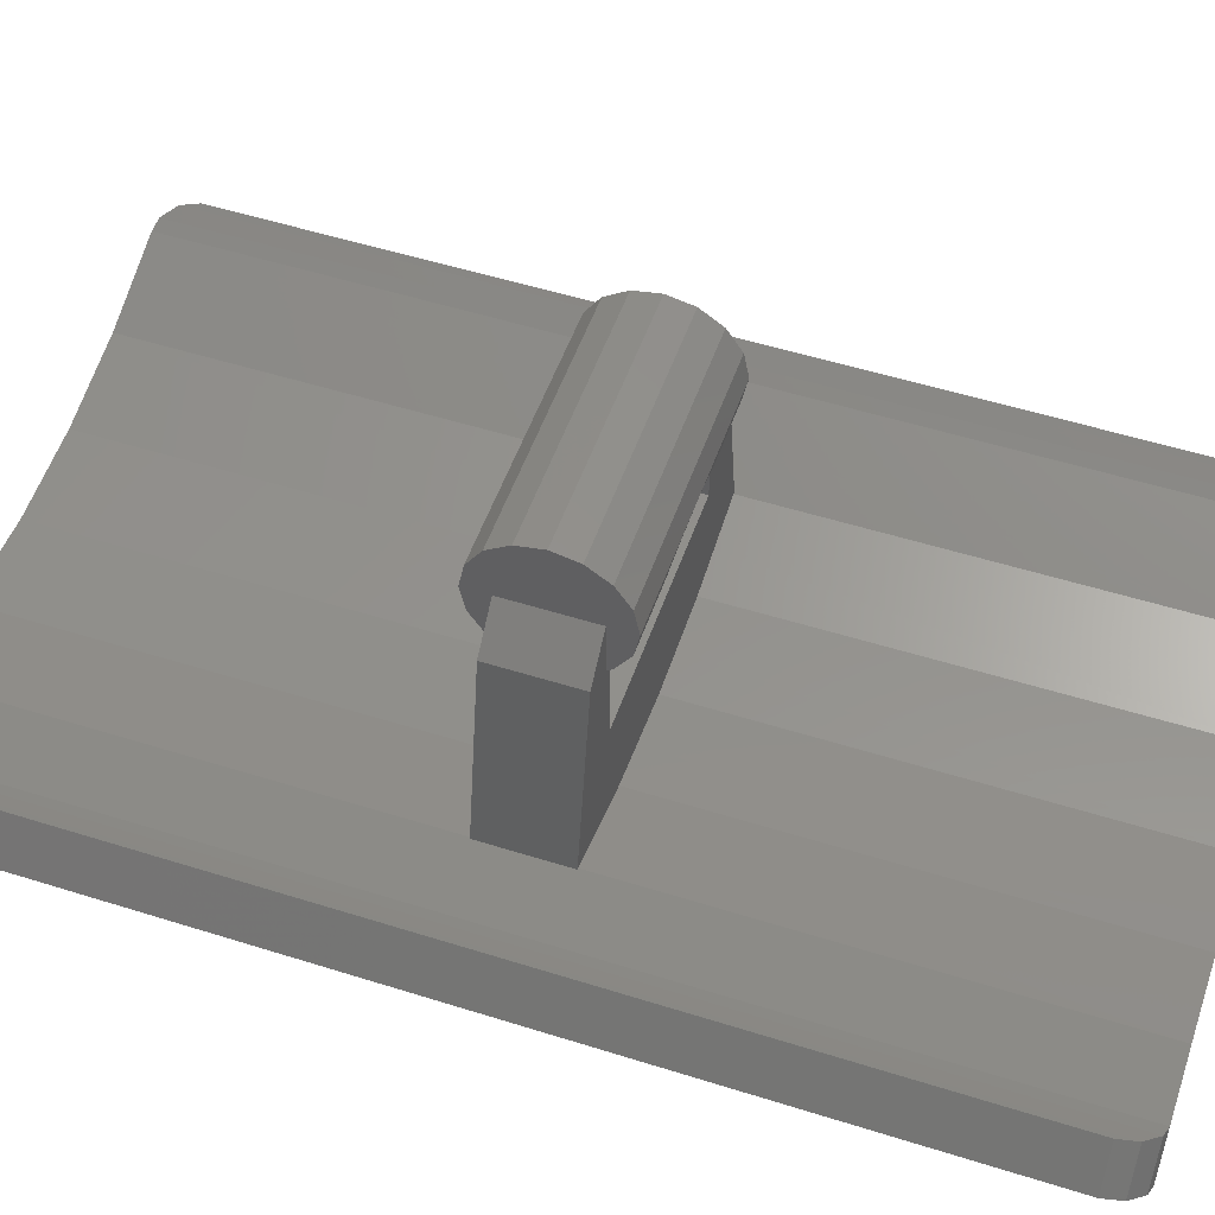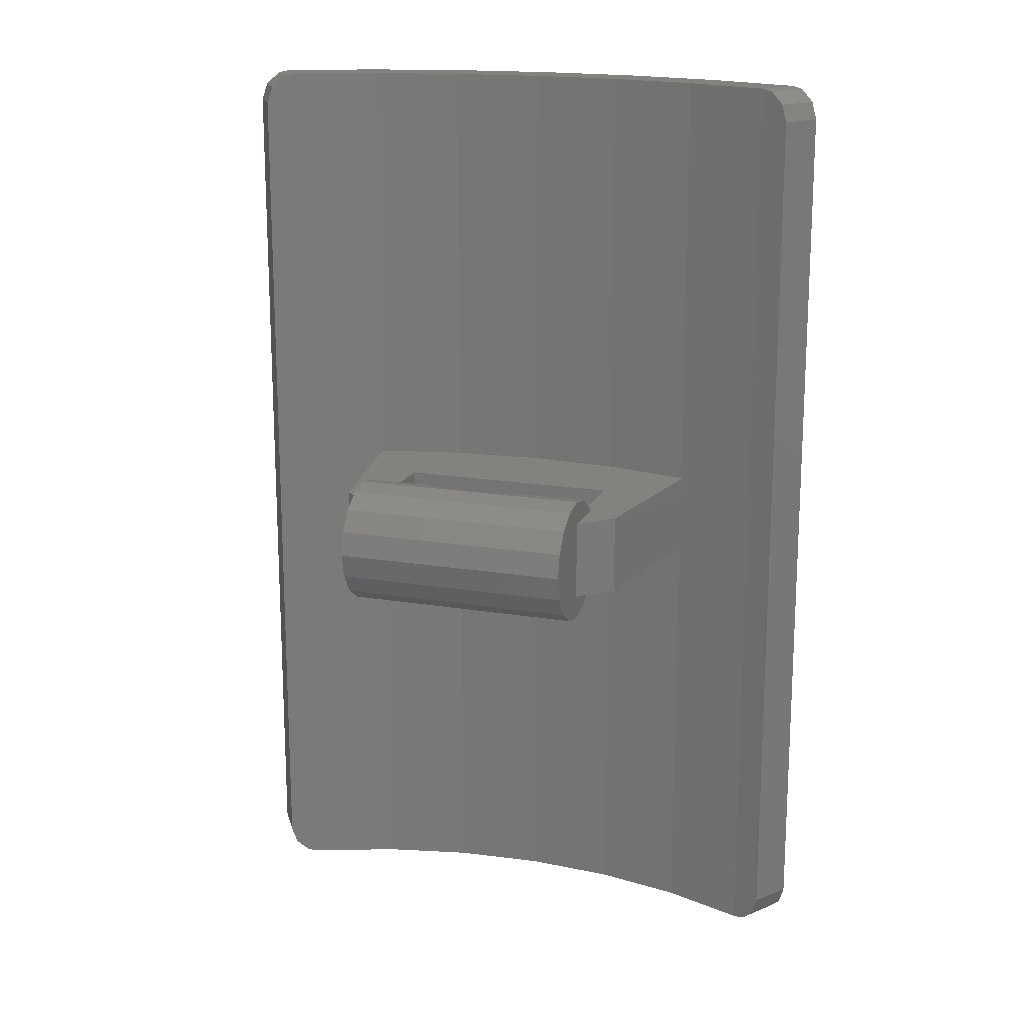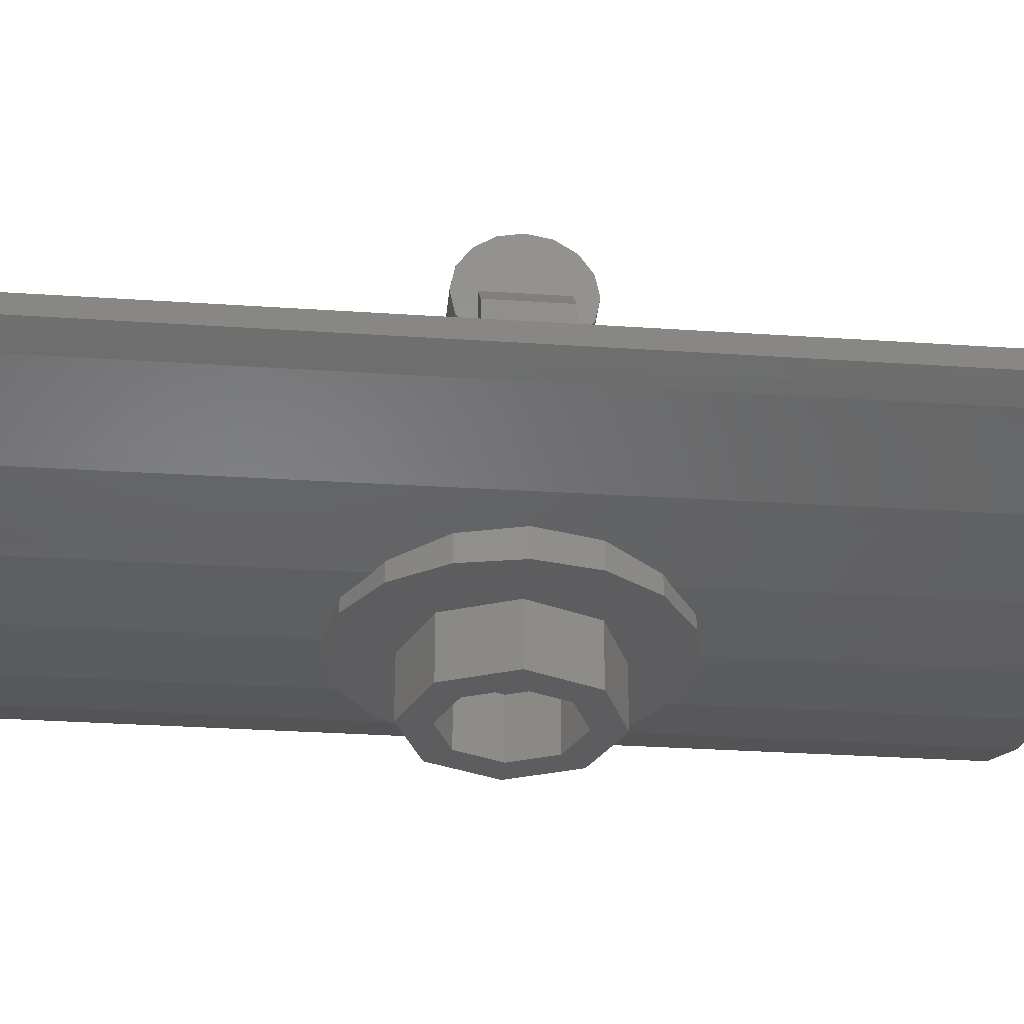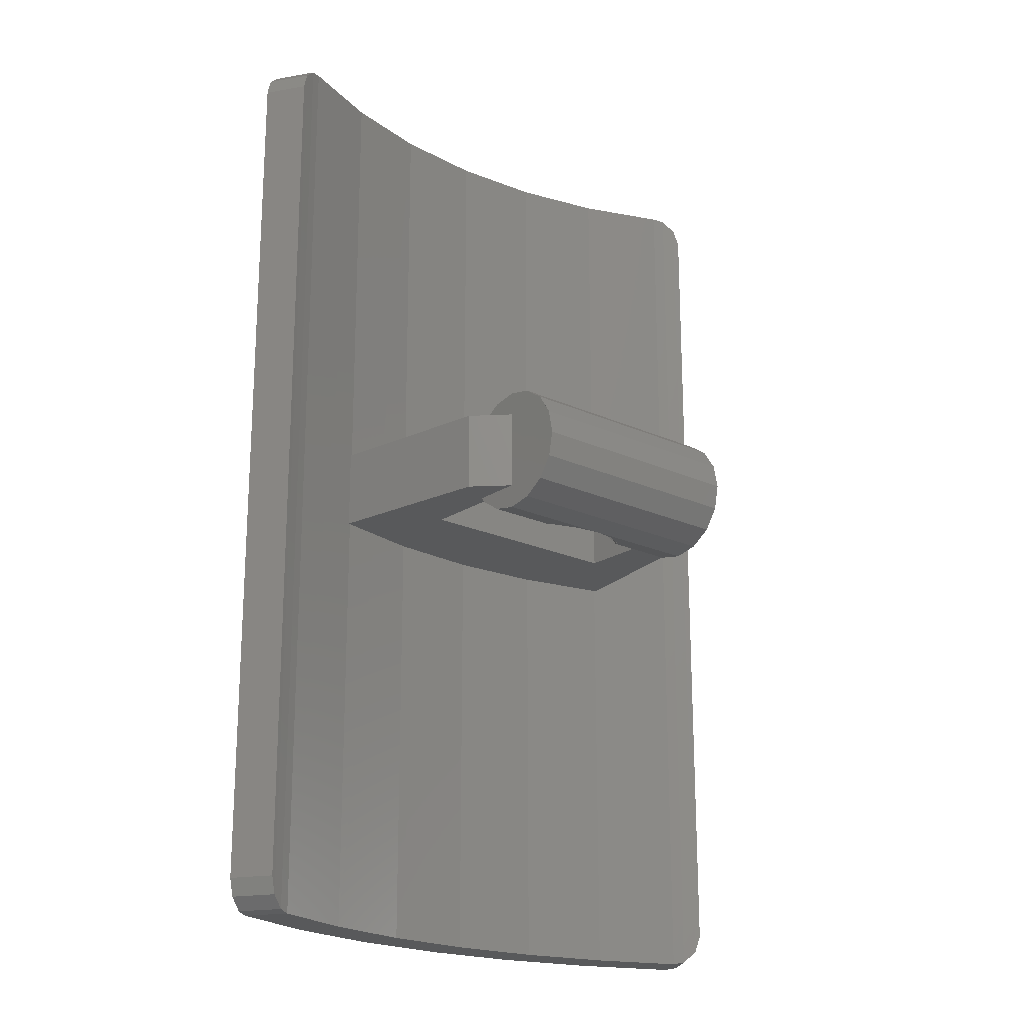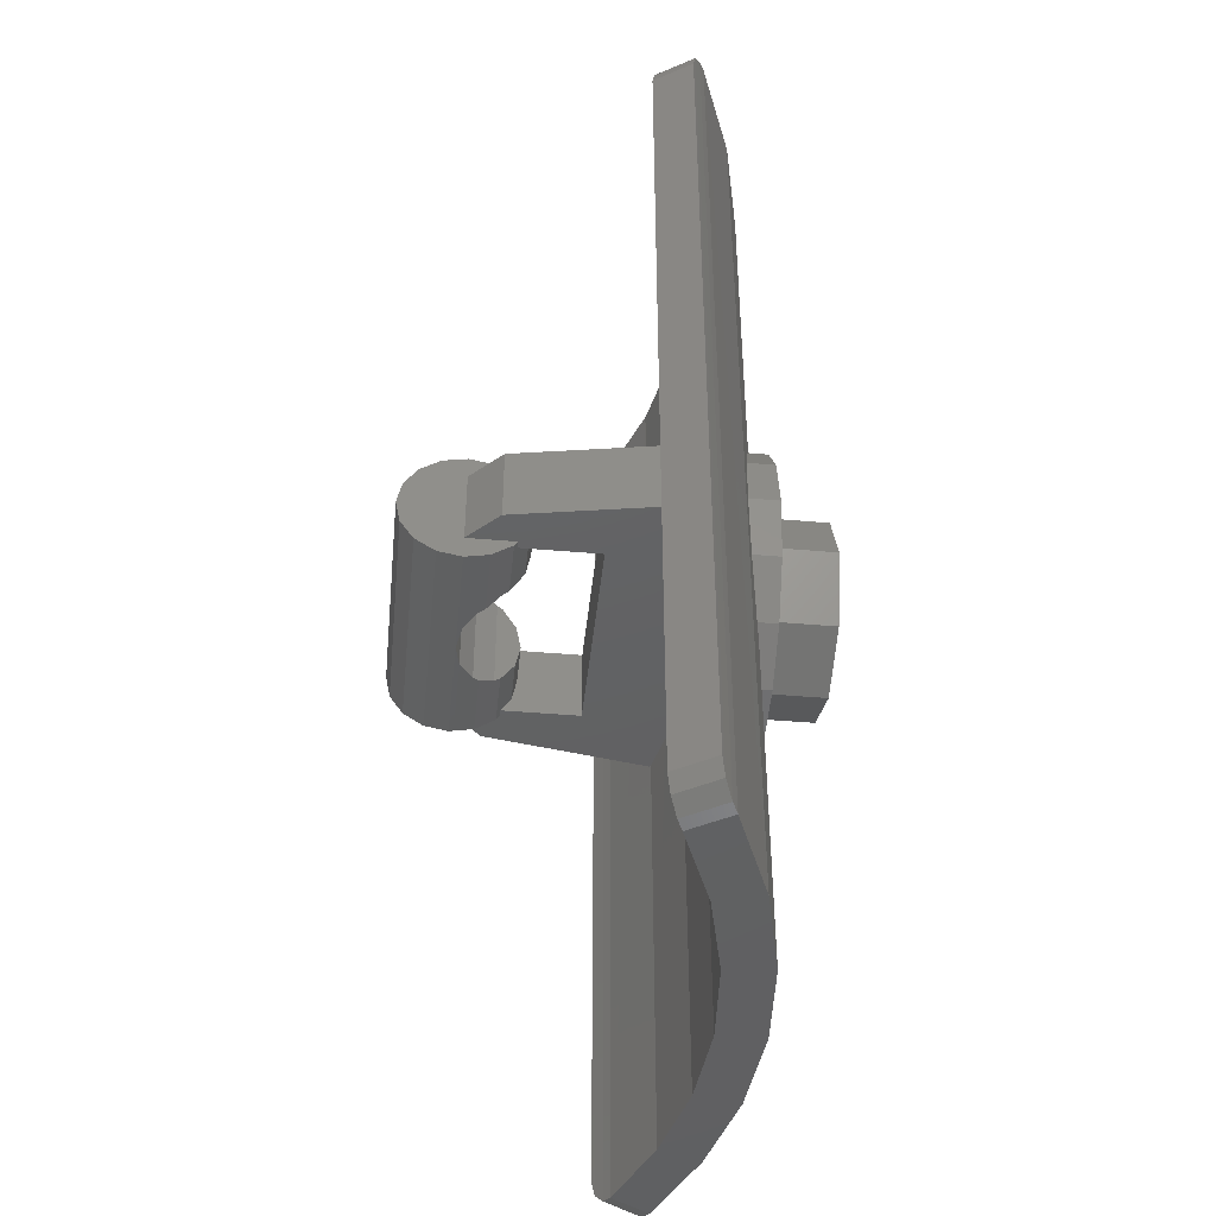
<metadata>
{"format":"stl","ext":"stl","renderer":"f3d","projection":"perspective","resolution":1024,"background":"white","views":[{"elev":52.1,"azim":-71.1,"up":"+Z"},{"elev":17.1,"azim":18.8,"up":"+Y"},{"elev":-32.4,"azim":84.7,"up":"+Z"},{"elev":-20.5,"azim":-40.1,"up":"+Y"},{"elev":-43.6,"azim":84.2,"up":"+Y"}]}
</metadata>
<code>
# stl→obj: 255 verts, 396 faces
v -0.7926 -1.111 -0.4867
v -0.7926 1.111 -0.4867
v -0.7795 1.155 -0.4936
v -0.7795 -1.155 -0.4936
v -0.7487 1.185 -0.5096
v -0.7487 -1.185 -0.5096
v -0.721 1.191 -0.5232
v -0.721 -1.191 -0.5232
v -0.4814 1.191 -0.6164
v -0.4899 -1.191 -0.6138
v -0.2406 1.191 -0.67
v -0.2477 -1.191 -0.669
v 0.7926 1.111 -0.4867
v 0.7926 -1.111 -0.4867
v 0.7795 -1.155 -0.4936
v 0.7795 1.155 -0.4936
v 0 1.191 -0.6875
v 0 -1.191 -0.6875
v 0.4899 1.191 -0.6138
v 0.4814 -1.191 -0.6164
v 0.2406 -1.191 -0.67
v 0.2477 1.191 -0.669
v 0.721 -1.191 -0.5232
v 0.721 1.191 -0.5232
v 0.7487 1.185 -0.5096
v 0.7487 -1.185 -0.5096
v 0.2286 -0.1 -0.5578
v 0.28 -0.1 -0.32
v 0 -0.1 -0.5746
v -0.2286 0.1 -0.5578
v -0.28 0.1 -0.32
v 0 0.1 -0.5746
v -0.7198 1.155 -0.3988
v -0.7329 1.111 -0.392
v -0.7329 -1.111 -0.392
v -0.7198 -1.155 -0.3988
v -0.6888 1.185 -0.4145
v -0.6888 -1.185 -0.4145
v -0.6609 1.191 -0.4279
v -0.6609 -1.191 -0.4279
v -0.4504 1.191 -0.5083
v -0.4488 -1.191 -0.5088
v -0.2268 -1.191 -0.5581
v -0.2302 1.191 -0.5576
v 0 -1.191 -0.5746
v 0 1.191 -0.5746
v 0.2268 1.191 -0.5581
v 0.2302 -1.191 -0.5576
v 0.4488 1.191 -0.5088
v 0.4504 -1.191 -0.5083
v 0.6609 1.191 -0.4279
v 0.6609 -1.191 -0.4279
v 0.6888 1.185 -0.4145
v 0.6888 -1.185 -0.4145
v 0.7198 1.155 -0.3988
v 0.7198 -1.155 -0.3988
v 0.7329 -1.111 -0.392
v 0.7329 1.111 -0.392
v 0.38 0.1 -0.08
v 0.3 0.1 0
v 0.3 -0.1 0
v 0.38 -0.1 -0.08
v -0.38 -0.1 -0.08
v -0.3 -0.1 0
v -0.3 0.1 0
v -0.38 0.1 -0.08
v -0.4543 0.1 -0.5067
v -0.4543 -0.1 -0.5067
v 0.4543 -0.1 -0.5067
v 0.4543 0.1 -0.5067
v -0.28 -0.1 -0.32
v -0.28 -0.1 -0.1219
v -0.3 -0.1 -0.1219
v 0.3 -0.1 -0.1219
v 0.28 -0.1 -0.1219
v 0.28 0.1 -0.32
v 0.28 0.1 -0.1219
v 0.3 0.1 -0.1219
v -0.3 0.1 -0.1219
v -0.28 0.1 -0.1219
v -0.2284 -0.1 -0.5578
v -0.4495 -0.1 -0.5086
v 0.4496 -0.1 -0.5085
v 0.2284 0.1 -0.5578
v 0.4495 0.1 -0.5086
v -0.4496 0.1 -0.5085
v 0.28 0.06124 -0.1478
v 0.28 0 -0.16
v 0.28 -0.06124 -0.1478
v -0.28 0.06124 -0.1478
v -0.28 0 -0.16
v -0.28 -0.06124 -0.1478
v 0.1576 -0.06124 -0.1478
v 0.1576 0.06124 -0.1478
v 0.16 0 -0.16
v -0.16 0 -0.16
v -0.1576 0.06124 -0.1478
v -0.1576 -0.06124 -0.1478
v 0.3 0 0
v 0.3 0.1131 -0.1131
v 0.3 -0.1131 -0.1131
v -0.3 0 0
v -0.3 -0.1131 -0.1131
v -0.3 0.1131 -0.1131
v 0 -0.16 0
v -0.3 -0.16 0
v -0.3 -0.1576 -0.01216
v -0.06124 -0.1576 -0.01216
v -0.3 -0.1507 -0.04688
v -0.1131 -0.1507 -0.04688
v -0.3 -0.1478 -0.06124
v -0.1227 -0.1478 -0.06124
v -0.3 -0.1227 -0.09876
v -0.1478 -0.1227 -0.09876
v -0.1507 -0.1131 -0.1131
v -0.1507 0.1131 -0.1131
v -0.3 0.1227 -0.09876
v -0.1478 0.1227 -0.09876
v -0.3 0.1478 -0.06124
v -0.1227 0.1478 -0.06124
v -0.3 0.1507 -0.04688
v -0.1131 0.1507 -0.04688
v -0.3 0.1576 -0.01216
v -0.06124 0.1576 -0.01216
v -0.3 0.16 0
v 0 0.16 0
v 0.3 -0.1576 -0.01216
v 0.3 -0.16 0
v 0.06124 -0.1576 -0.01216
v 0.3 -0.1507 -0.04688
v 0.1131 -0.1507 -0.04688
v 0.3 -0.1478 -0.06124
v 0.1227 -0.1478 -0.06124
v 0.3 -0.1227 -0.09876
v 0.1478 -0.1227 -0.09876
v 0.1507 -0.1131 -0.1131
v 0.1507 0.1131 -0.1131
v 0.1478 0.1227 -0.09876
v 0.3 0.1227 -0.09876
v 0.1227 0.1478 -0.06124
v 0.3 0.1478 -0.06124
v 0.1131 0.1507 -0.04688
v 0.3 0.1507 -0.04688
v 0.06124 0.1576 -0.01216
v 0.3 0.1576 -0.01216
v 0.3 0.16 0
v -0.3 -0.1478 -0.06122
v -0.3 -0.16 -0
v -0.3 -0.1478 0.06122
v -0.3 -0.1131 0.1131
v -0.3 -0.06122 0.1478
v -0.3 0 0.16
v -0.3 0.06122 0.1478
v -0.3 0.1131 0.1131
v -0.3 0.1478 0.06122
v -0.3 0.1478 -0.06122
v 0.3 0.1478 -0.06122
v 0.3 0.1478 0.06122
v 0.3 0.1131 0.1131
v 0.3 0.06122 0.1478
v 0.3 0 0.16
v 0.3 -0.06122 0.1478
v 0.3 -0.1131 0.1131
v 0.3 -0.1478 0.06122
v 0.3 -0.16 -0
v 0.3 -0.1478 -0.06122
v 0 0.1478 0.06123
v 0.3 0.1478 0.06123
v 0 0.1131 0.1131
v 0 0.06123 0.1478
v 0.3 0.06123 0.1478
v 0 -0 0.16
v 0.3 -0 0.16
v 0 -0.06123 0.1478
v 0.3 -0.06123 0.1478
v 0 -0.1131 0.1131
v 0 -0.1478 0.06123
v 0.3 -0.1478 0.06123
v 0 -0.16 -0
v -0.3 0.1478 0.06123
v -0.3 0.06123 0.1478
v -0.3 -0 0.16
v -0.3 -0.06123 0.1478
v -0.3 -0.1478 0.06123
v 0.16 0 -0.7116
v 0.16 0 -0.8716
v 0.1131 -0.1131 -0.8716
v 0.1131 -0.1131 -0.7116
v -0 -0.16 -0.8716
v -0 -0.16 -0.7116
v -0.1131 -0.1131 -0.8716
v -0.1131 -0.1131 -0.7116
v -0.16 0 -0.8716
v -0.16 0 -0.7116
v -0.1131 0.1131 -0.8716
v -0.1131 0.1131 -0.7116
v 0 0.16 -0.8716
v 0 0.16 -0.7116
v 0.1131 0.1131 -0.8716
v 0.1131 0.1131 -0.7116
v 0.16 -0 -0.8716
v 0.16 -0 -0.7116
v 0.24 0 -0.8716
v 0.24 0 -0.7116
v 0.1697 -0.1697 -0.7116
v 0.1697 -0.1697 -0.8716
v -0 -0.24 -0.7116
v -0 -0.24 -0.8716
v -0.1697 -0.1697 -0.7116
v -0.1697 -0.1697 -0.8716
v -0.24 0 -0.7116
v -0.24 0 -0.8716
v -0.1697 0.1697 -0.7116
v -0.1697 0.1697 -0.8716
v 0 0.24 -0.7116
v 0 0.24 -0.8716
v 0.1697 0.1697 -0.7116
v 0.1697 0.1697 -0.8716
v 0.24 -0 -0.7116
v 0.24 -0 -0.8716
v 0 0 -0.7116
v 0.392 0 -0.7116
v 0.3622 -0.15 -0.7116
v 0.2772 -0.2772 -0.7116
v 0.15 -0.3622 -0.7116
v -0 -0.392 -0.7116
v -0.15 -0.3622 -0.7116
v -0.2772 -0.2772 -0.7116
v -0.3622 -0.15 -0.7116
v -0.392 0 -0.7116
v -0.3622 0.15 -0.7116
v -0.2772 0.2772 -0.7116
v -0.15 0.3622 -0.7116
v 0 0.392 -0.7116
v 0.15 0.3622 -0.7116
v 0.2772 0.2772 -0.7116
v 0.3622 0.15 -0.7116
v 0.392 -0 -0.7116
v 0.392 0 -0.6316
v 0.3622 -0.15 -0.6316
v 0.2772 -0.2772 -0.6316
v 0.15 -0.3622 -0.6316
v -0 -0.392 -0.6316
v -0.15 -0.3622 -0.6316
v -0.2772 -0.2772 -0.6316
v -0.3622 -0.15 -0.6316
v -0.392 0 -0.6316
v -0.3622 0.15 -0.6316
v -0.2772 0.2772 -0.6316
v -0.15 0.3622 -0.6316
v 0 0.392 -0.6316
v 0.15 0.3622 -0.6316
v 0.2772 0.2772 -0.6316
v 0.3622 0.15 -0.6316
v 0.392 -0 -0.6316
f 1 2 3
f 3 4 1
f 5 6 4
f 4 3 5
f 6 5 7
f 7 8 6
f 9 10 8
f 8 7 9
f 10 9 11
f 11 12 10
f 13 14 15
f 15 16 13
f 17 18 12
f 12 11 17
f 19 20 21
f 21 22 19
f 18 17 22
f 22 21 18
f 23 24 25
f 25 26 23
f 24 23 20
f 20 19 24
f 26 25 16
f 16 15 26
f 27 28 29
f 30 31 32
f 33 3 2
f 33 2 34
f 35 1 4
f 35 4 36
f 1 35 34
f 1 34 2
f 37 5 3
f 37 3 33
f 36 4 6
f 36 6 38
f 39 7 5
f 39 5 37
f 38 6 8
f 38 8 40
f 33 34 35
f 33 35 36
f 7 39 41
f 7 41 9
f 40 8 10
f 40 10 42
f 37 33 36
f 37 36 38
f 39 37 38
f 39 38 40
f 40 42 41
f 40 41 39
f 42 10 12
f 42 12 43
f 44 11 9
f 44 9 41
f 44 41 42
f 44 42 43
f 43 12 18
f 43 18 45
f 46 17 11
f 46 11 44
f 46 44 43
f 46 43 45
f 47 46 45
f 47 45 48
f 21 48 45
f 21 45 18
f 17 46 47
f 17 47 22
f 22 47 49
f 22 49 19
f 49 47 48
f 49 48 50
f 20 50 48
f 20 48 21
f 19 49 51
f 19 51 24
f 51 49 50
f 51 50 52
f 23 52 50
f 23 50 20
f 24 51 53
f 24 53 25
f 52 23 26
f 52 26 54
f 52 54 53
f 52 53 51
f 25 53 55
f 25 55 16
f 54 26 15
f 54 15 56
f 55 53 54
f 55 54 56
f 14 57 56
f 14 56 15
f 16 55 58
f 16 58 13
f 56 57 58
f 56 58 55
f 57 14 13
f 57 13 58
f 59 60 61
f 59 61 62
f 63 64 65
f 63 65 66
f 63 66 67
f 63 67 68
f 59 62 69
f 59 69 70
f 71 72 73
f 71 73 68
f 73 64 63
f 73 63 68
f 69 74 75
f 69 75 28
f 69 62 61
f 69 61 74
f 76 77 78
f 76 78 70
f 78 60 59
f 78 59 70
f 67 79 80
f 67 80 31
f 67 66 65
f 67 65 79
f 29 28 71
f 29 71 81
f 82 81 71
f 82 71 68
f 27 83 69
f 27 69 28
f 32 31 76
f 32 76 84
f 85 84 76
f 85 76 70
f 30 86 67
f 30 67 31
f 87 77 76
f 88 87 76
f 28 75 89
f 31 80 90
f 31 90 91
f 92 72 71
f 93 94 95
f 96 97 98
f 99 78 100
f 101 74 99
f 102 73 103
f 104 79 102
f 76 28 89
f 76 89 88
f 91 92 71
f 91 71 31
f 105 106 107
f 105 107 108
f 108 107 109
f 108 109 110
f 110 109 111
f 110 111 112
f 112 111 113
f 112 113 114
f 114 113 103
f 114 103 115
f 115 103 73
f 115 73 72
f 115 72 92
f 115 92 98
f 98 92 91
f 98 91 96
f 91 90 97
f 91 97 96
f 97 90 80
f 97 80 116
f 80 79 104
f 80 104 116
f 104 117 118
f 104 118 116
f 117 119 120
f 117 120 118
f 119 121 122
f 119 122 120
f 121 123 124
f 121 124 122
f 123 125 126
f 123 126 124
f 127 128 105
f 127 105 129
f 130 127 129
f 130 129 131
f 132 130 131
f 132 131 133
f 134 132 133
f 134 133 135
f 101 134 135
f 101 135 136
f 75 74 101
f 75 101 136
f 93 89 75
f 93 75 136
f 88 89 93
f 88 93 95
f 94 87 88
f 94 88 95
f 137 77 87
f 137 87 94
f 137 100 78
f 137 78 77
f 138 139 100
f 138 100 137
f 140 141 139
f 140 139 138
f 142 143 141
f 142 141 140
f 144 145 143
f 144 143 142
f 126 146 145
f 126 145 144
f 136 137 94
f 136 94 93
f 135 138 137
f 135 137 136
f 133 140 138
f 133 138 135
f 131 142 140
f 131 140 133
f 129 144 142
f 129 142 131
f 105 126 144
f 105 144 129
f 124 126 105
f 124 105 108
f 122 124 108
f 122 108 110
f 120 122 110
f 120 110 112
f 118 120 112
f 118 112 114
f 116 118 114
f 116 114 115
f 97 116 115
f 97 115 98
f 31 71 28
f 31 28 76
f 103 147 102
f 147 148 102
f 148 149 102
f 149 150 102
f 150 151 102
f 151 152 102
f 152 153 102
f 153 154 102
f 154 155 102
f 155 125 102
f 125 156 102
f 156 104 102
f 99 100 157
f 99 157 146
f 99 146 158
f 99 158 159
f 99 159 160
f 99 160 161
f 99 161 162
f 99 162 163
f 99 163 164
f 99 164 165
f 99 165 166
f 99 166 101
f 146 126 167
f 146 167 168
f 168 167 169
f 168 169 159
f 159 169 170
f 159 170 171
f 171 170 172
f 171 172 173
f 173 172 174
f 173 174 175
f 175 174 176
f 175 176 163
f 163 176 177
f 163 177 178
f 178 177 179
f 178 179 165
f 126 125 180
f 126 180 167
f 167 180 154
f 167 154 169
f 169 154 181
f 169 181 170
f 170 181 182
f 170 182 172
f 172 182 183
f 172 183 174
f 174 183 150
f 174 150 176
f 176 150 184
f 176 184 177
f 177 184 148
f 177 148 179
f 185 186 187
f 185 187 188
f 188 187 189
f 188 189 190
f 190 189 191
f 190 191 192
f 192 191 193
f 192 193 194
f 194 193 195
f 194 195 196
f 196 195 197
f 196 197 198
f 198 197 199
f 198 199 200
f 200 199 201
f 200 201 202
f 203 204 205
f 203 205 206
f 206 205 207
f 206 207 208
f 208 207 209
f 208 209 210
f 210 209 211
f 210 211 212
f 212 211 213
f 212 213 214
f 214 213 215
f 214 215 216
f 216 215 217
f 216 217 218
f 218 217 219
f 218 219 220
f 186 203 206
f 186 206 187
f 187 206 208
f 187 208 189
f 189 208 210
f 189 210 191
f 191 210 212
f 191 212 193
f 193 212 214
f 193 214 195
f 195 214 216
f 195 216 197
f 197 216 218
f 197 218 199
f 199 218 220
f 199 220 201
f 221 222 223
f 221 223 224
f 221 224 225
f 221 225 226
f 221 226 227
f 221 227 228
f 221 228 229
f 221 229 230
f 221 230 231
f 221 231 232
f 221 232 233
f 221 233 234
f 221 234 235
f 221 235 236
f 221 236 237
f 221 237 238
f 222 239 240
f 222 240 223
f 223 240 241
f 223 241 224
f 224 241 242
f 224 242 225
f 225 242 243
f 225 243 226
f 226 243 244
f 226 244 227
f 227 244 245
f 227 245 228
f 228 245 246
f 228 246 229
f 229 246 247
f 229 247 230
f 230 247 248
f 230 248 231
f 231 248 249
f 231 249 232
f 232 249 250
f 232 250 233
f 233 250 251
f 233 251 234
f 234 251 252
f 234 252 235
f 235 252 253
f 235 253 236
f 236 253 254
f 236 254 237
f 237 254 255
f 237 255 238

</code>
